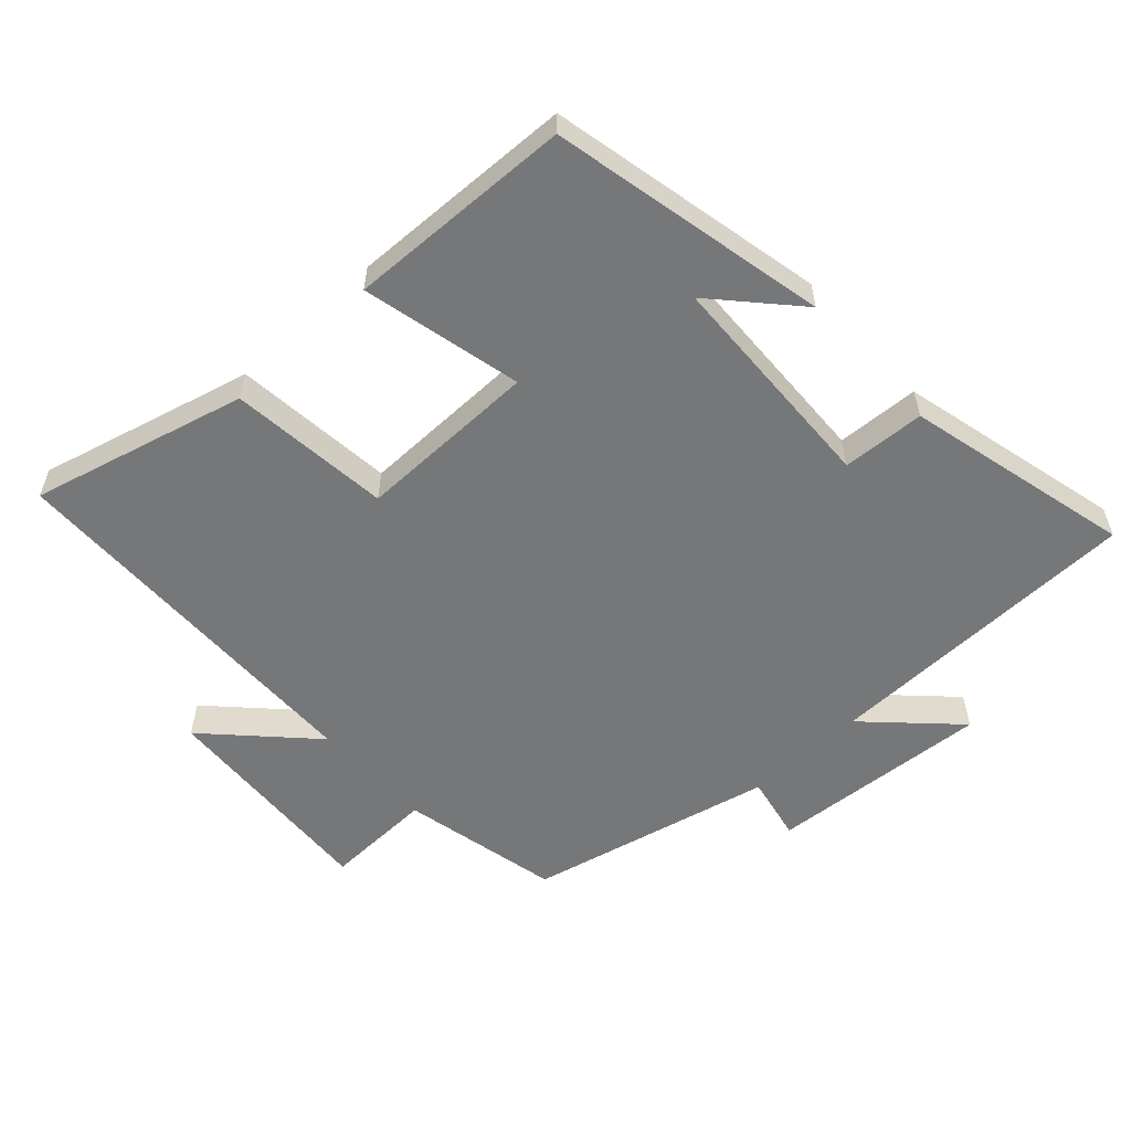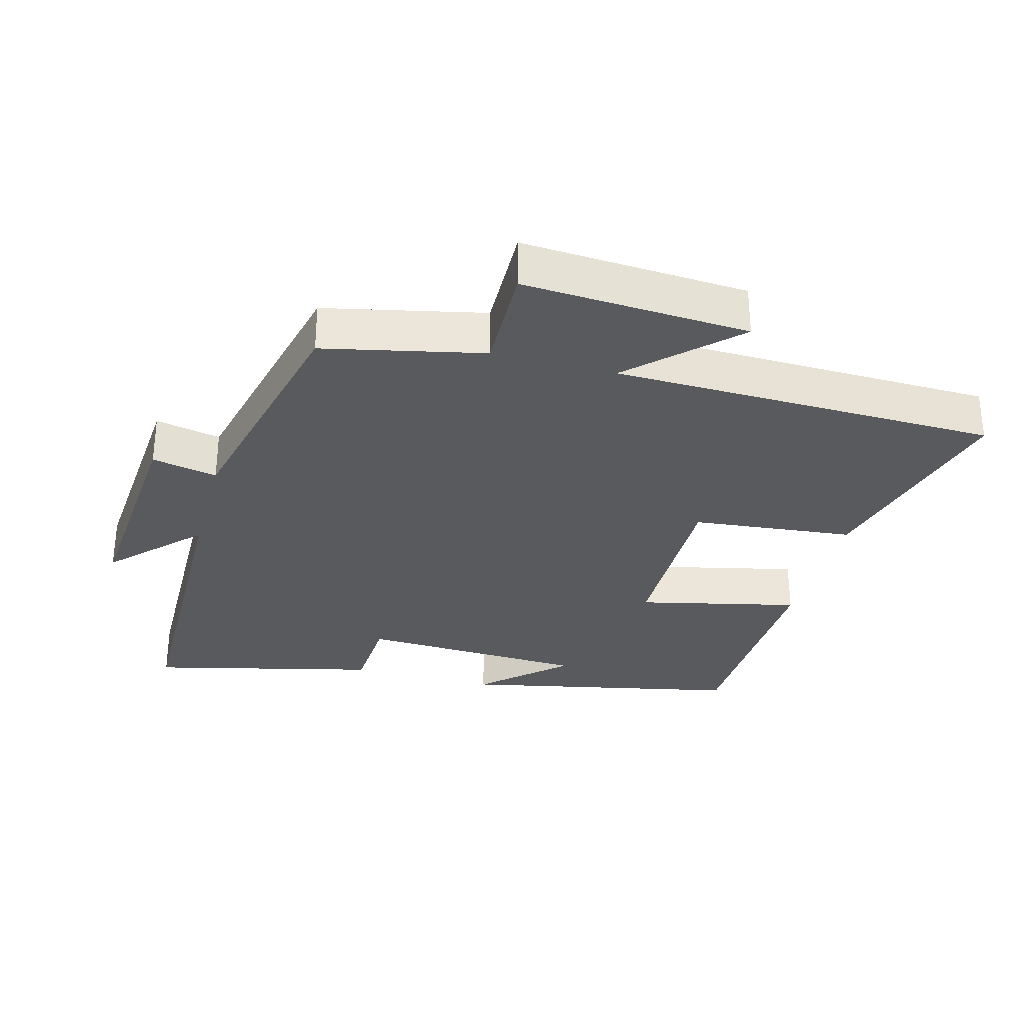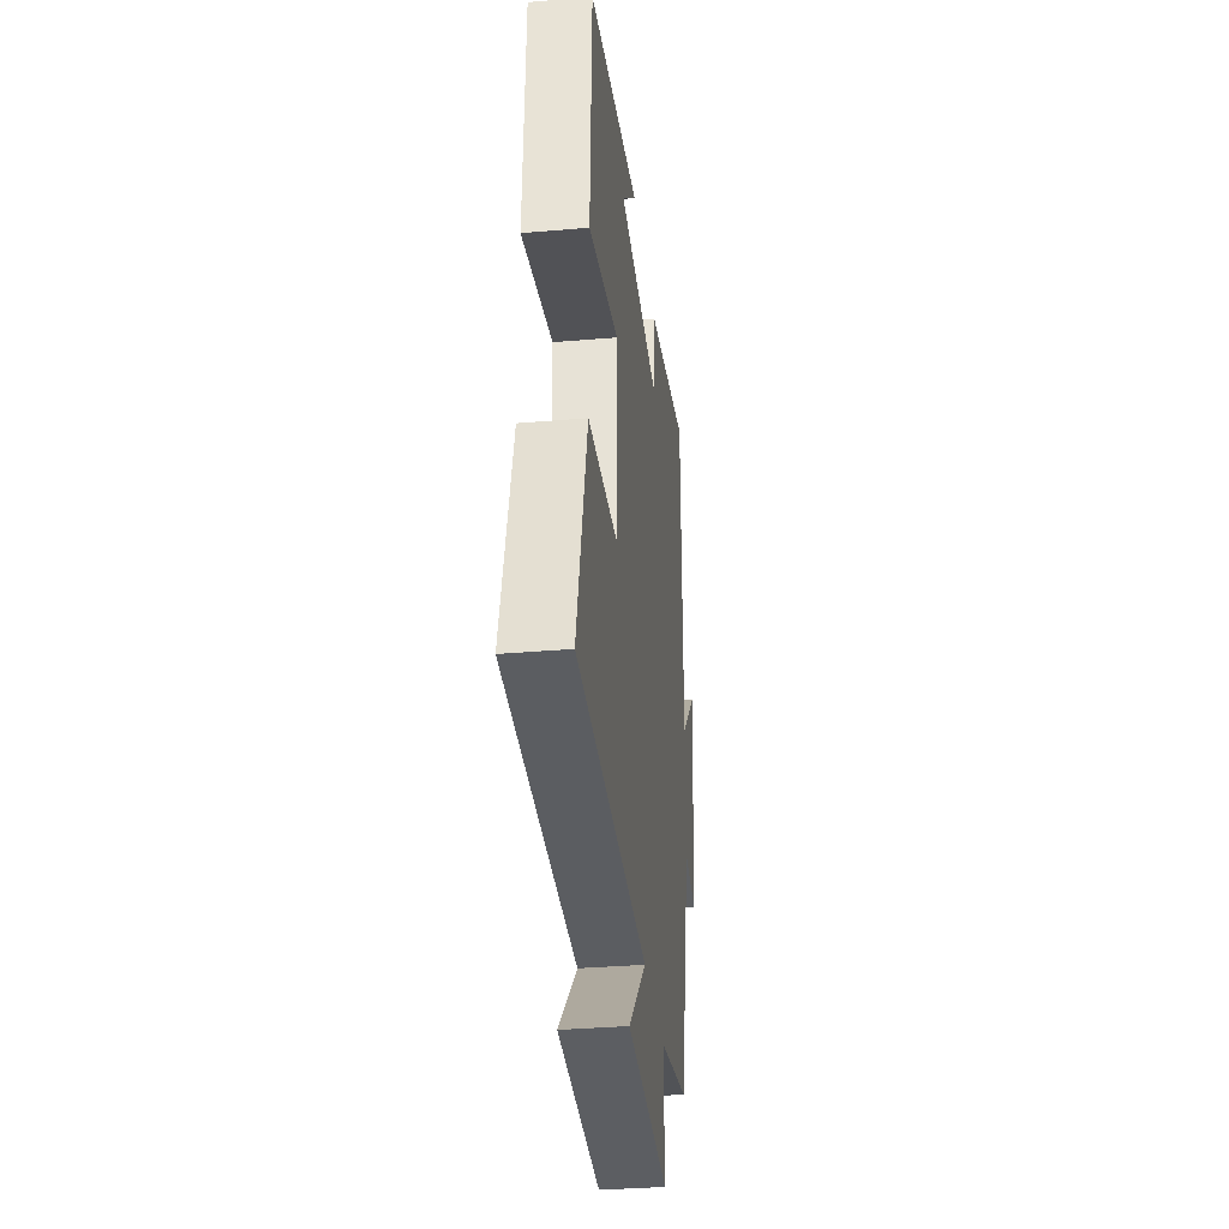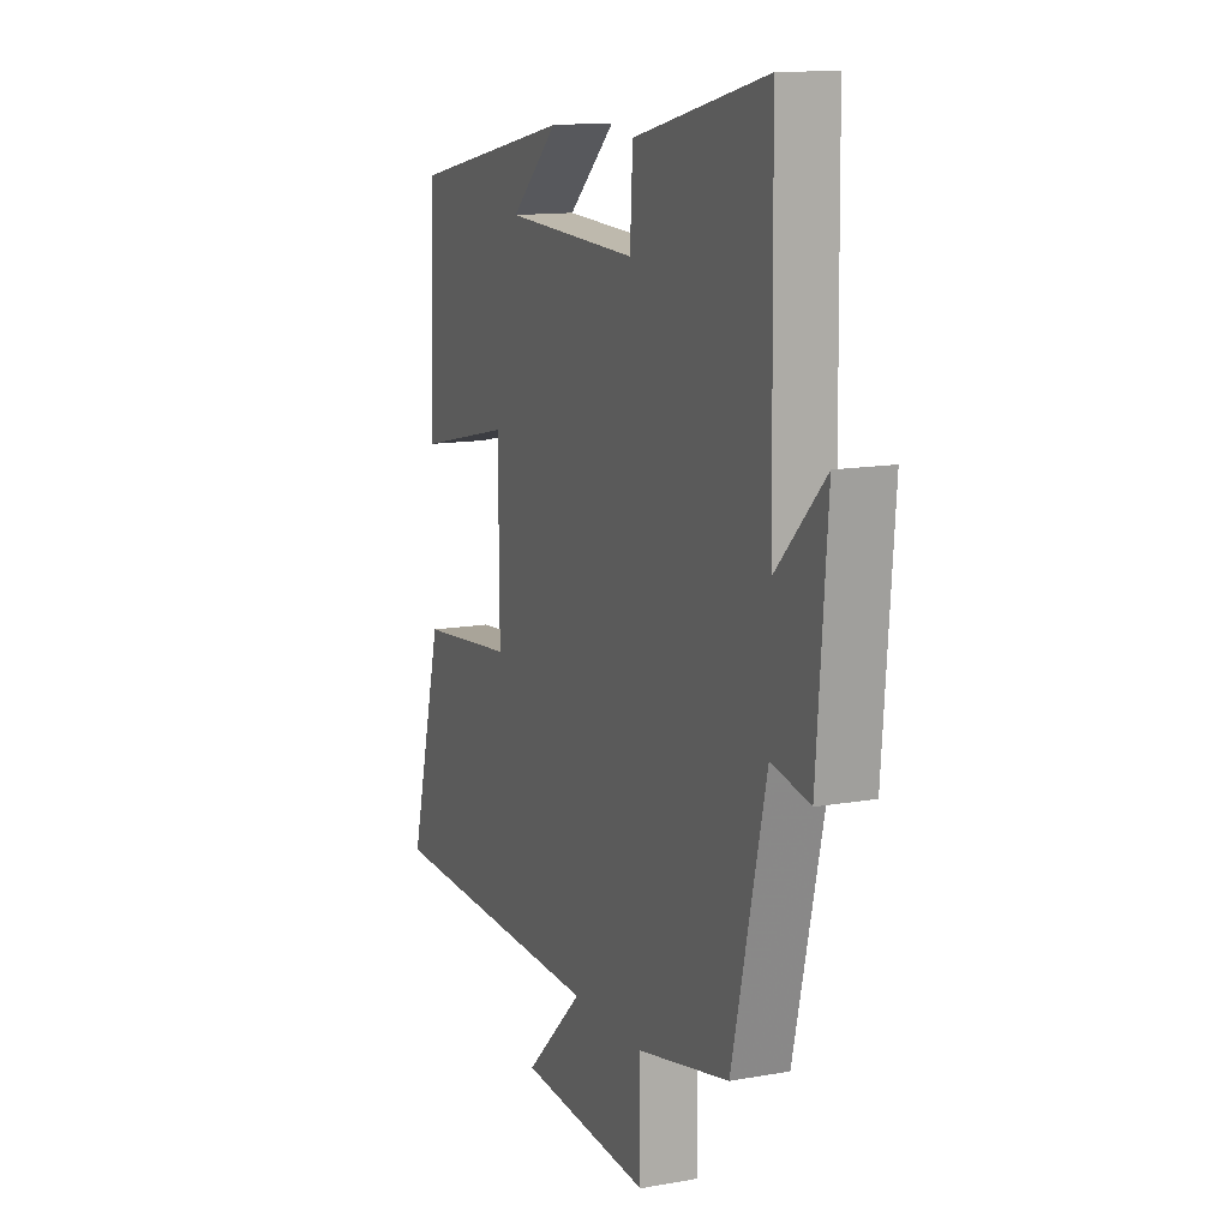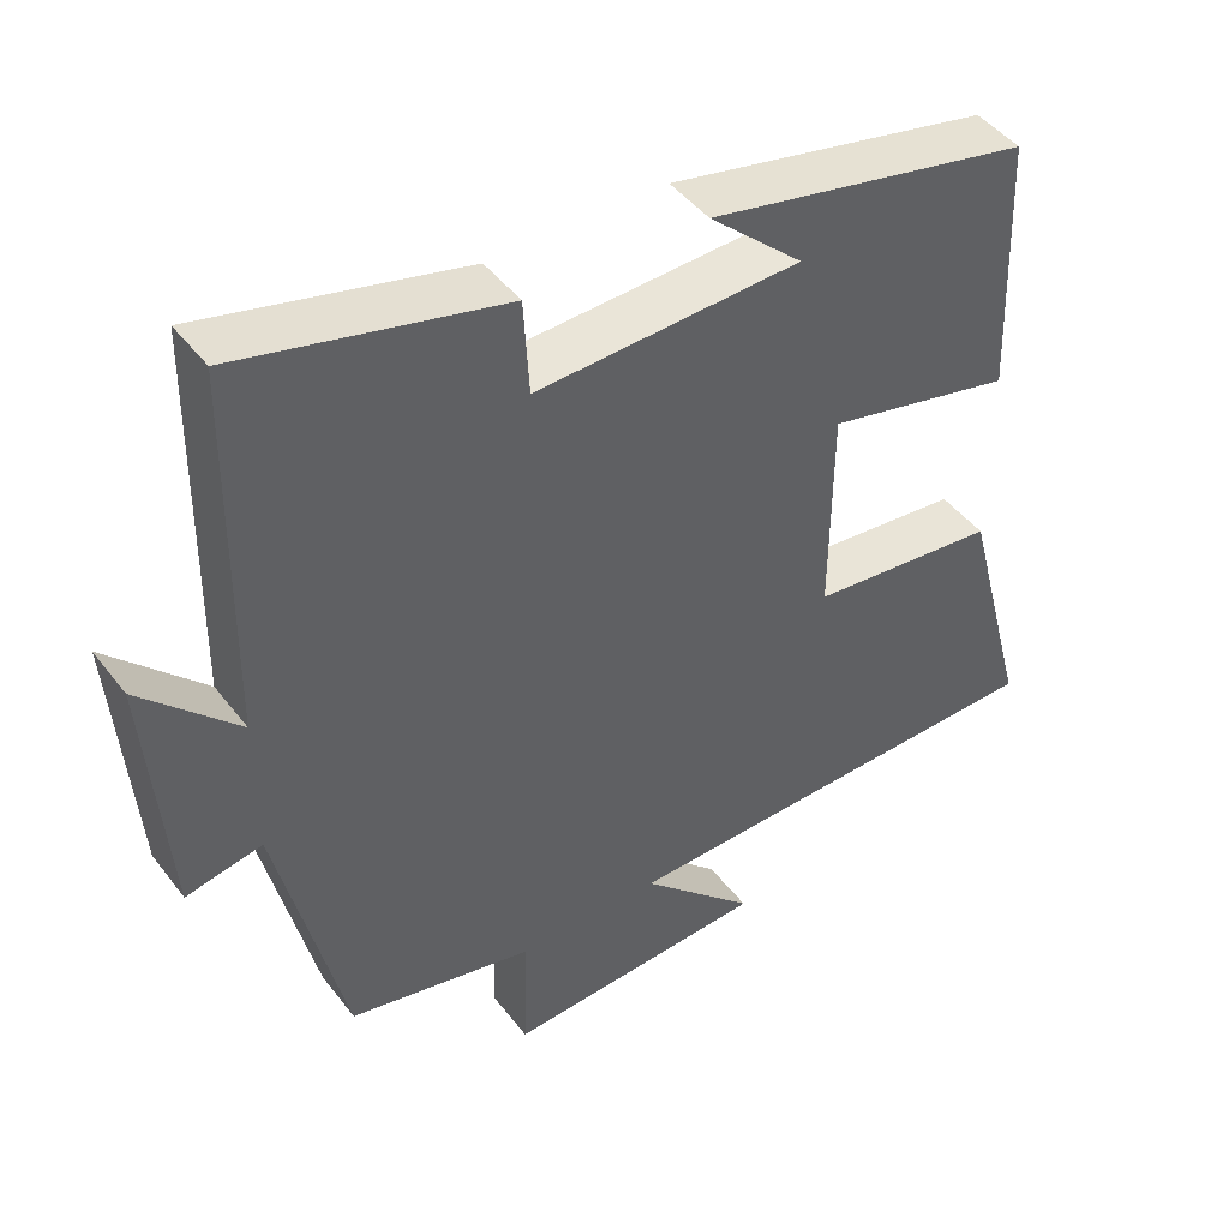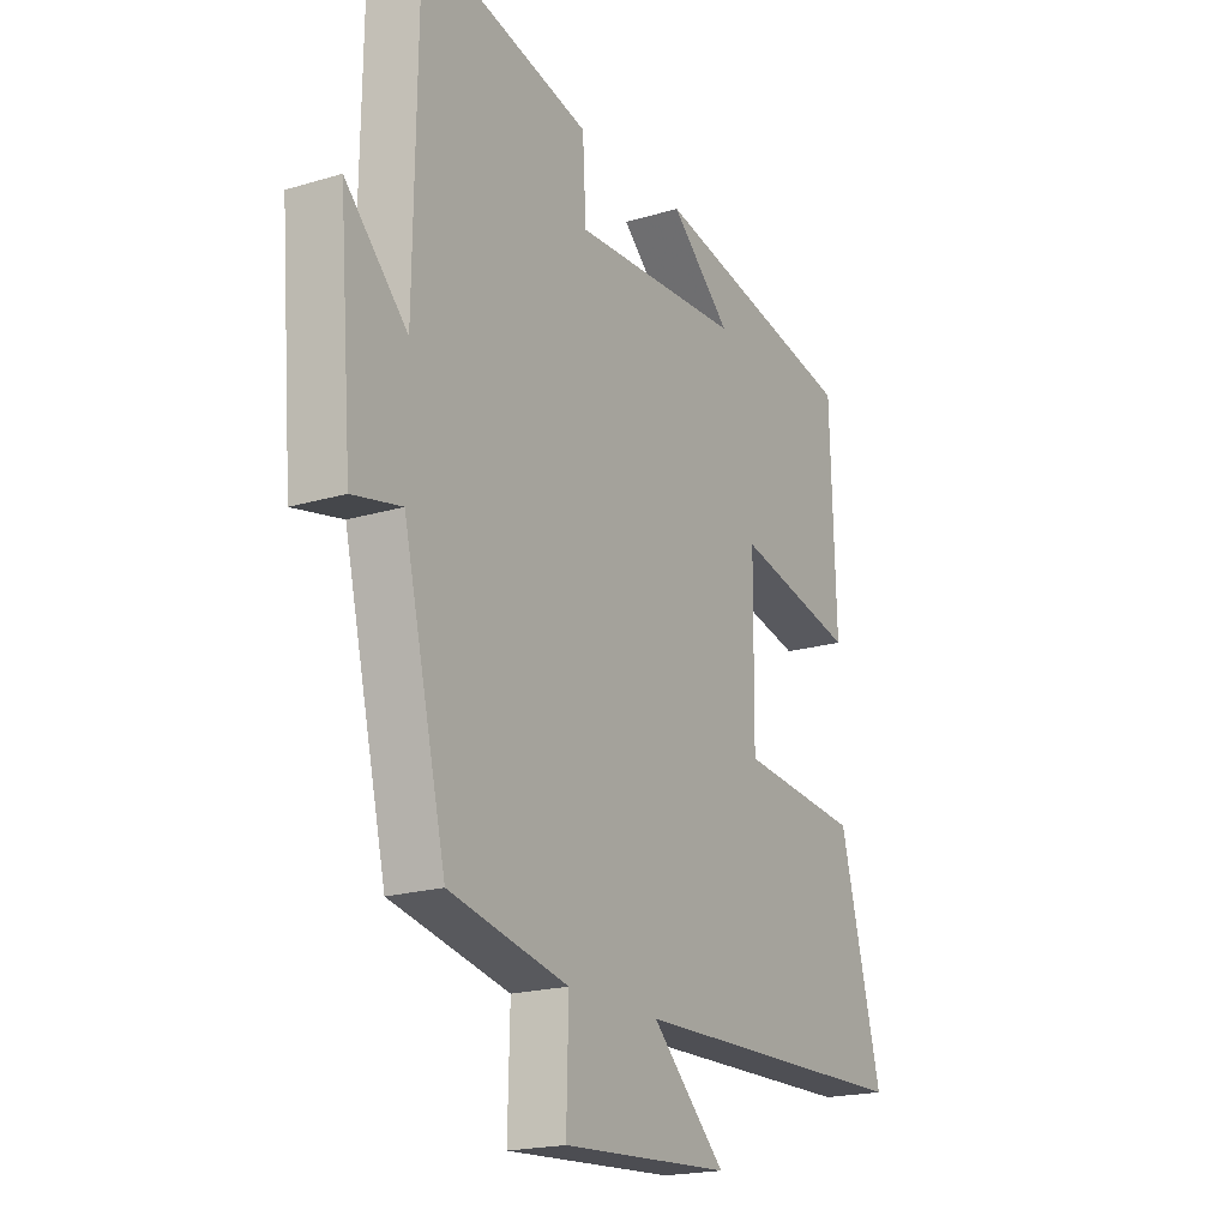
<metadata>
{"format":"obj","ext":"obj","renderer":"f3d","projection":"perspective","resolution":1024,"background":"white","views":[{"elev":-57.0,"azim":-47.3,"up":"+Y"},{"elev":-31.3,"azim":164.9,"up":"+Y"},{"elev":-34.3,"azim":-83.4,"up":"+Z"},{"elev":13.0,"azim":67.5,"up":"+Z"},{"elev":45.3,"azim":145.1,"up":"+Z"},{"elev":-19.4,"azim":119.5,"up":"+Z"}]}
</metadata>
<code>
v 0.414 0.07 -0.448
v 0.176 0.07 -0.5
v 0.18 0.07 -0.663
v -0.158 0.07 -0.643
v -0.01 0.07 -0.5
v -0.584 0.07 -0.489
v -0.5 0.07 -0.168
v -0.258 0.07 -0.143
v -0.26 0.07 0.129
v -0.5 0.07 0.074
v -0.488 0.07 0.413
v -0.072 0.07 0.5
v -0.193 0.07 0.39
v 0.147 0.07 0.376
v 0.154 0.07 0.5
v 0.493 0.07 0.582
v 0.5 0.07 0.102
v 0.624 0.07 0.228
v 0.598 0.07 -0.102
v 0.5 0.07 -0.082
v 0.414 0 -0.448
v 0.176 0 -0.5
v 0.18 0 -0.663
v -0.158 0 -0.643
v -0.01 0 -0.5
v -0.584 0 -0.489
v -0.5 0 -0.168
v -0.258 0 -0.143
v -0.26 0 0.129
v -0.5 0 0.074
v -0.488 0 0.413
v -0.072 0 0.5
v -0.193 0 0.39
v 0.147 0 0.376
v 0.154 0 0.5
v 0.493 0 0.582
v 0.5 0 0.102
v 0.624 0 0.228
v 0.598 0 -0.102
v 0.5 0 -0.082
f 17 18 19 20
f 17 20 1 2
f 14 15 16 17
f 13 14 17 2
f 11 12 13
f 9 10 11 13
f 8 9 13 2
f 5 6 7 8
f 5 8 2 3
f 3 4 5
f 40 39 38 37
f 22 21 40 37
f 37 36 35 34
f 22 37 34 33
f 33 32 31
f 33 31 30 29
f 22 33 29 28
f 28 27 26 25
f 23 22 28 25
f 25 24 23
f 1 21 22 2
f 2 22 23 3
f 3 23 24 4
f 4 24 25 5
f 5 25 26 6
f 6 26 27 7
f 7 27 28 8
f 8 28 29 9
f 9 29 30 10
f 10 30 31 11
f 11 31 32 12
f 12 32 33 13
f 13 33 34 14
f 14 34 35 15
f 15 35 36 16
f 16 36 37 17
f 17 37 38 18
f 18 38 39 19
f 19 39 40 20
f 20 40 21 1

</code>
